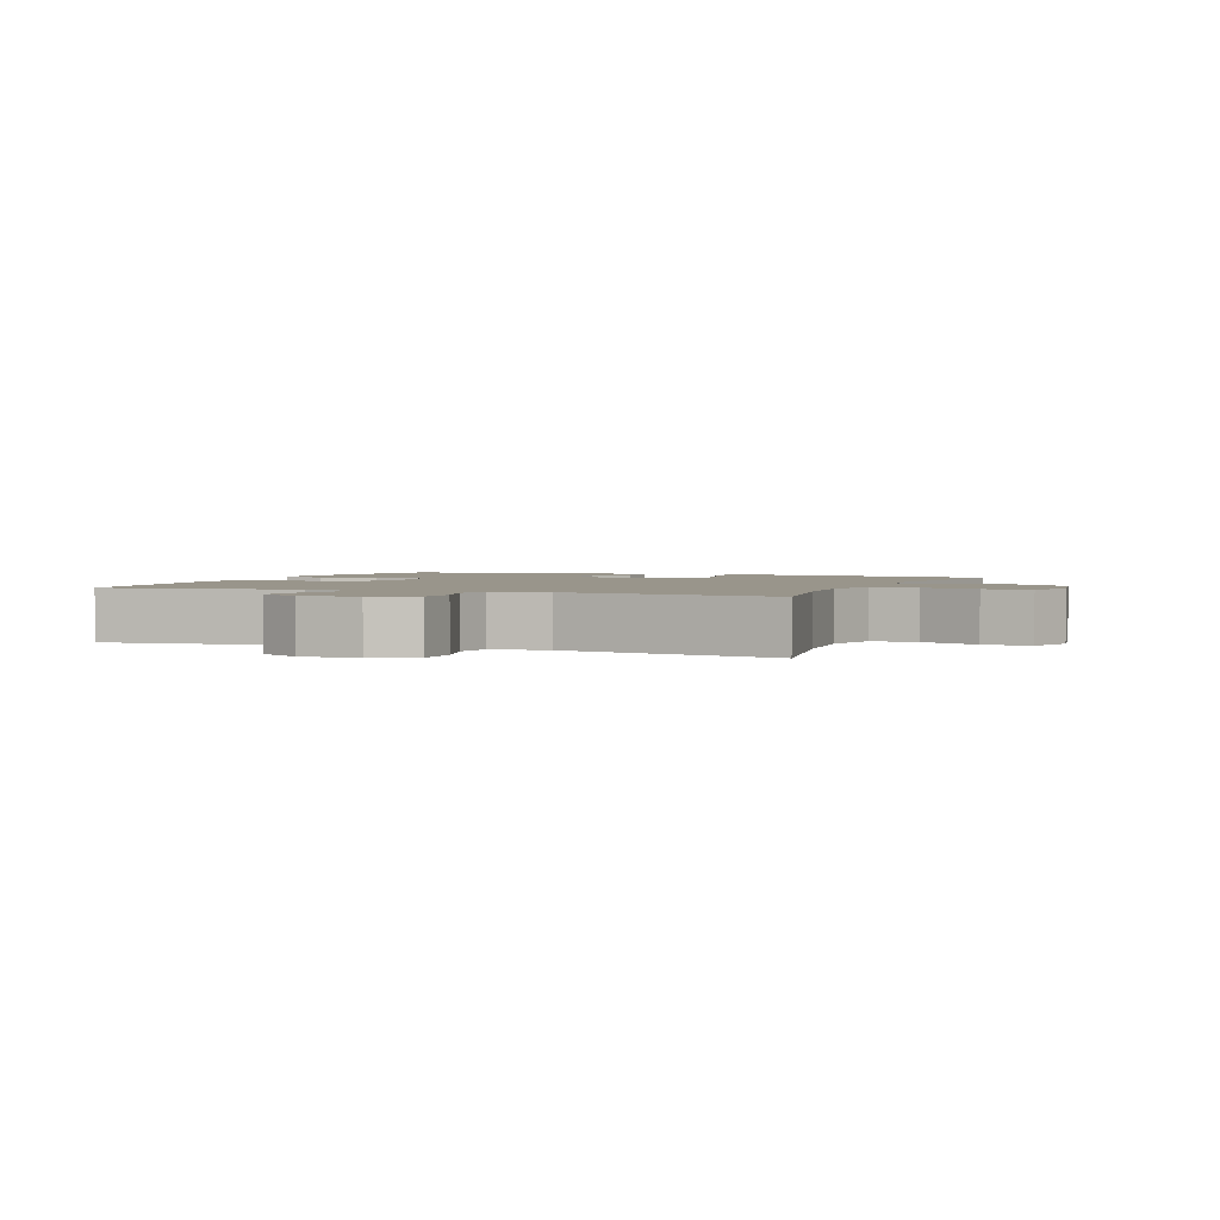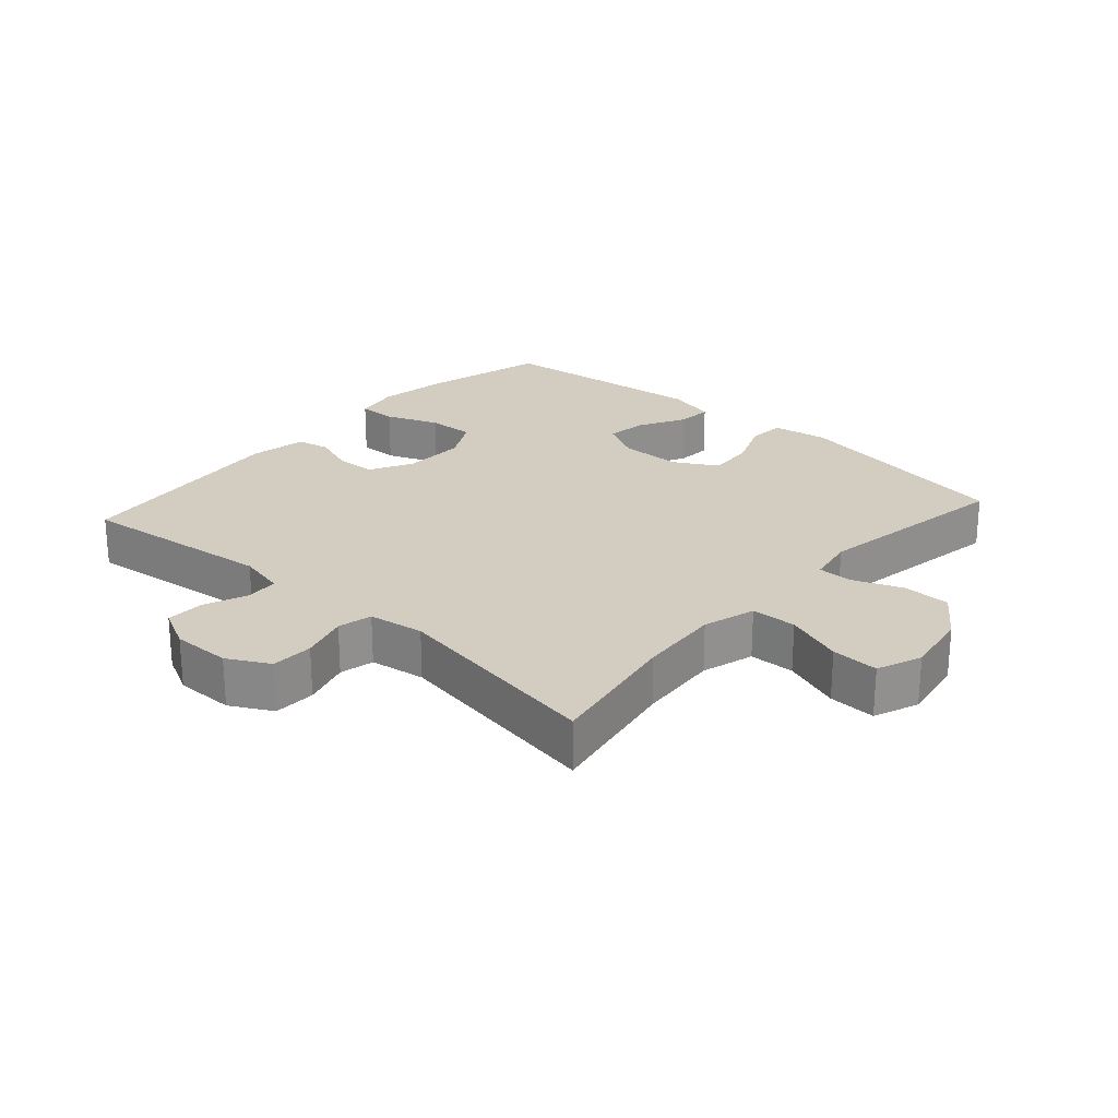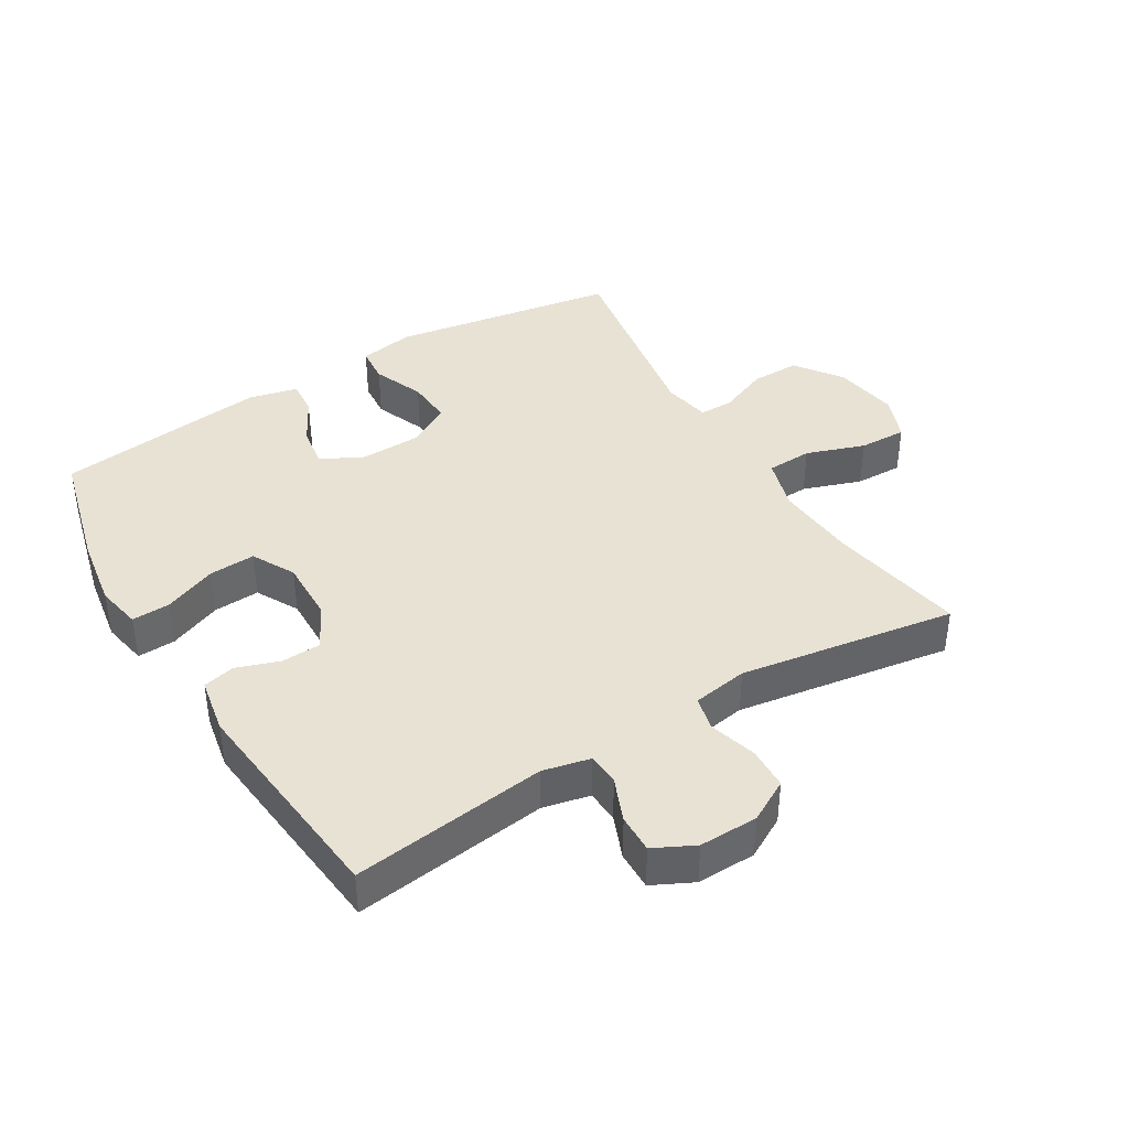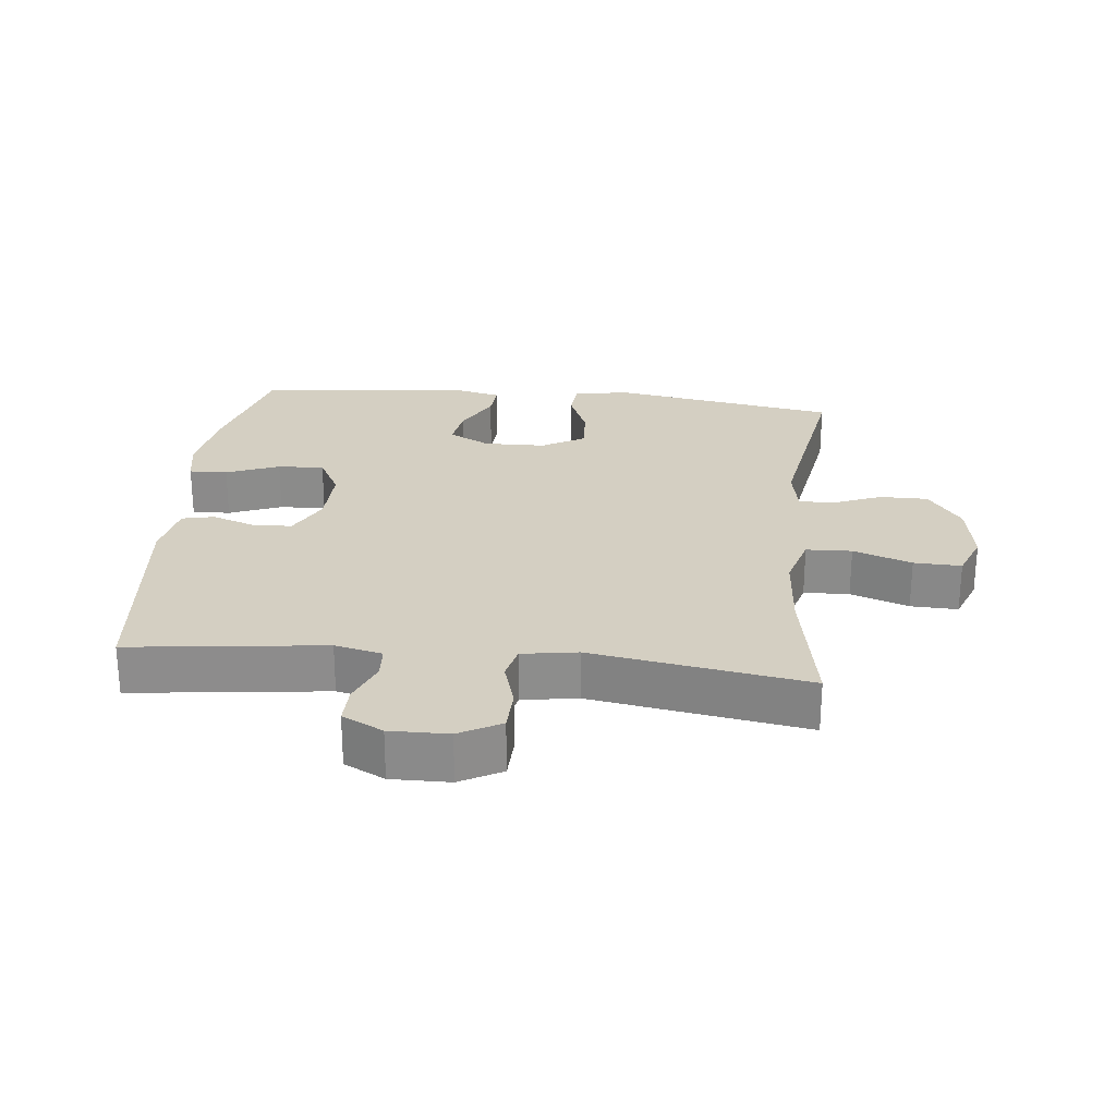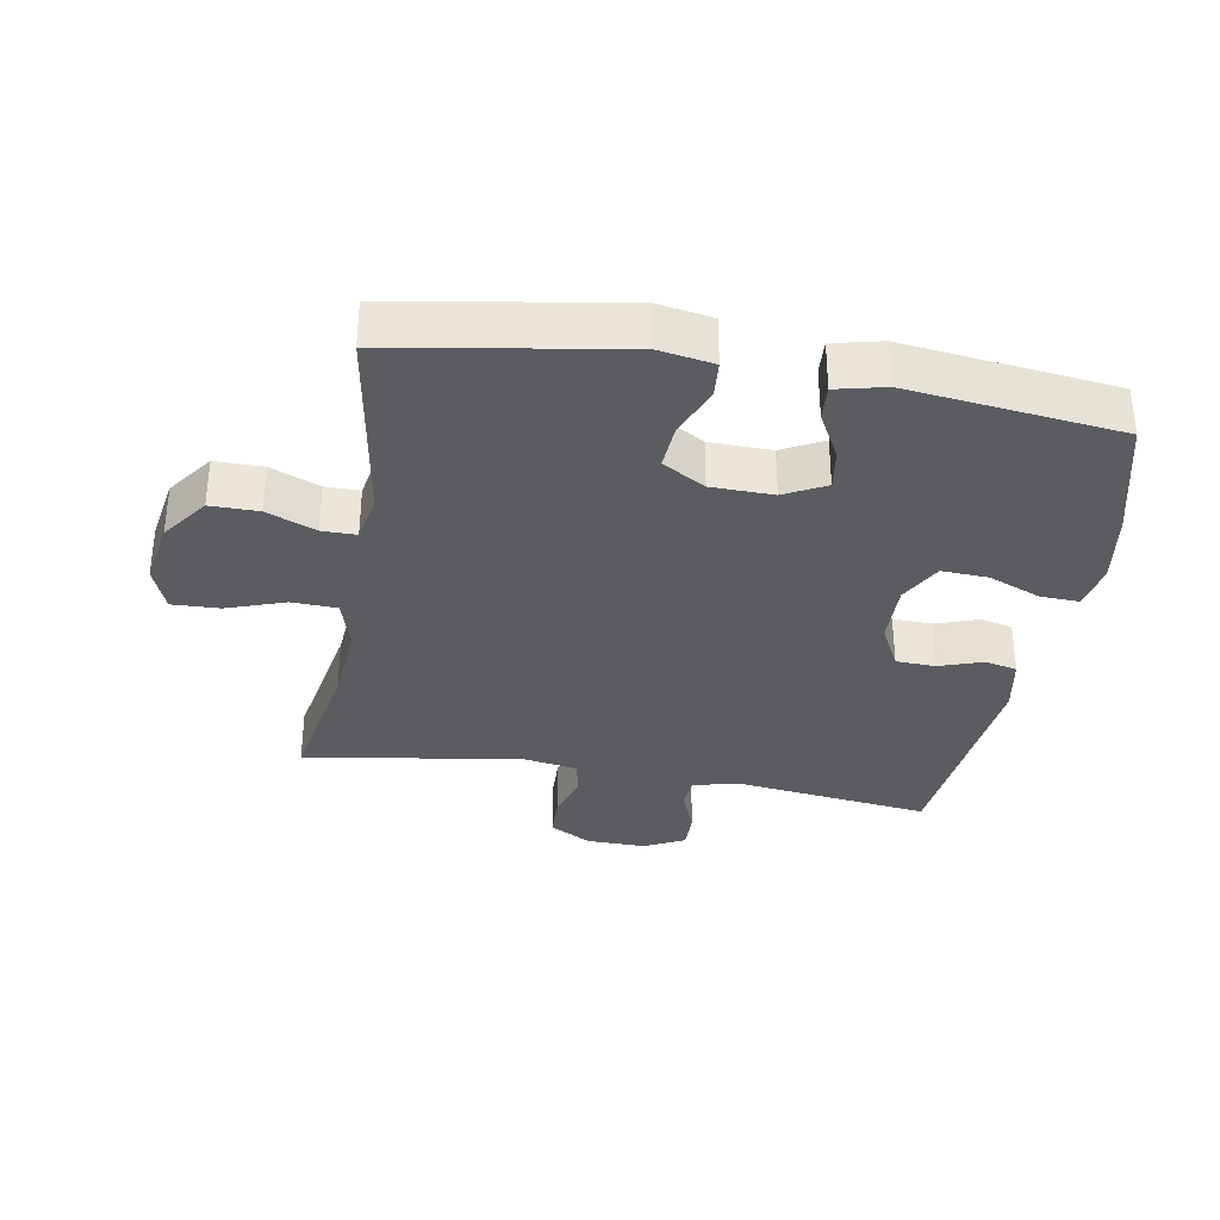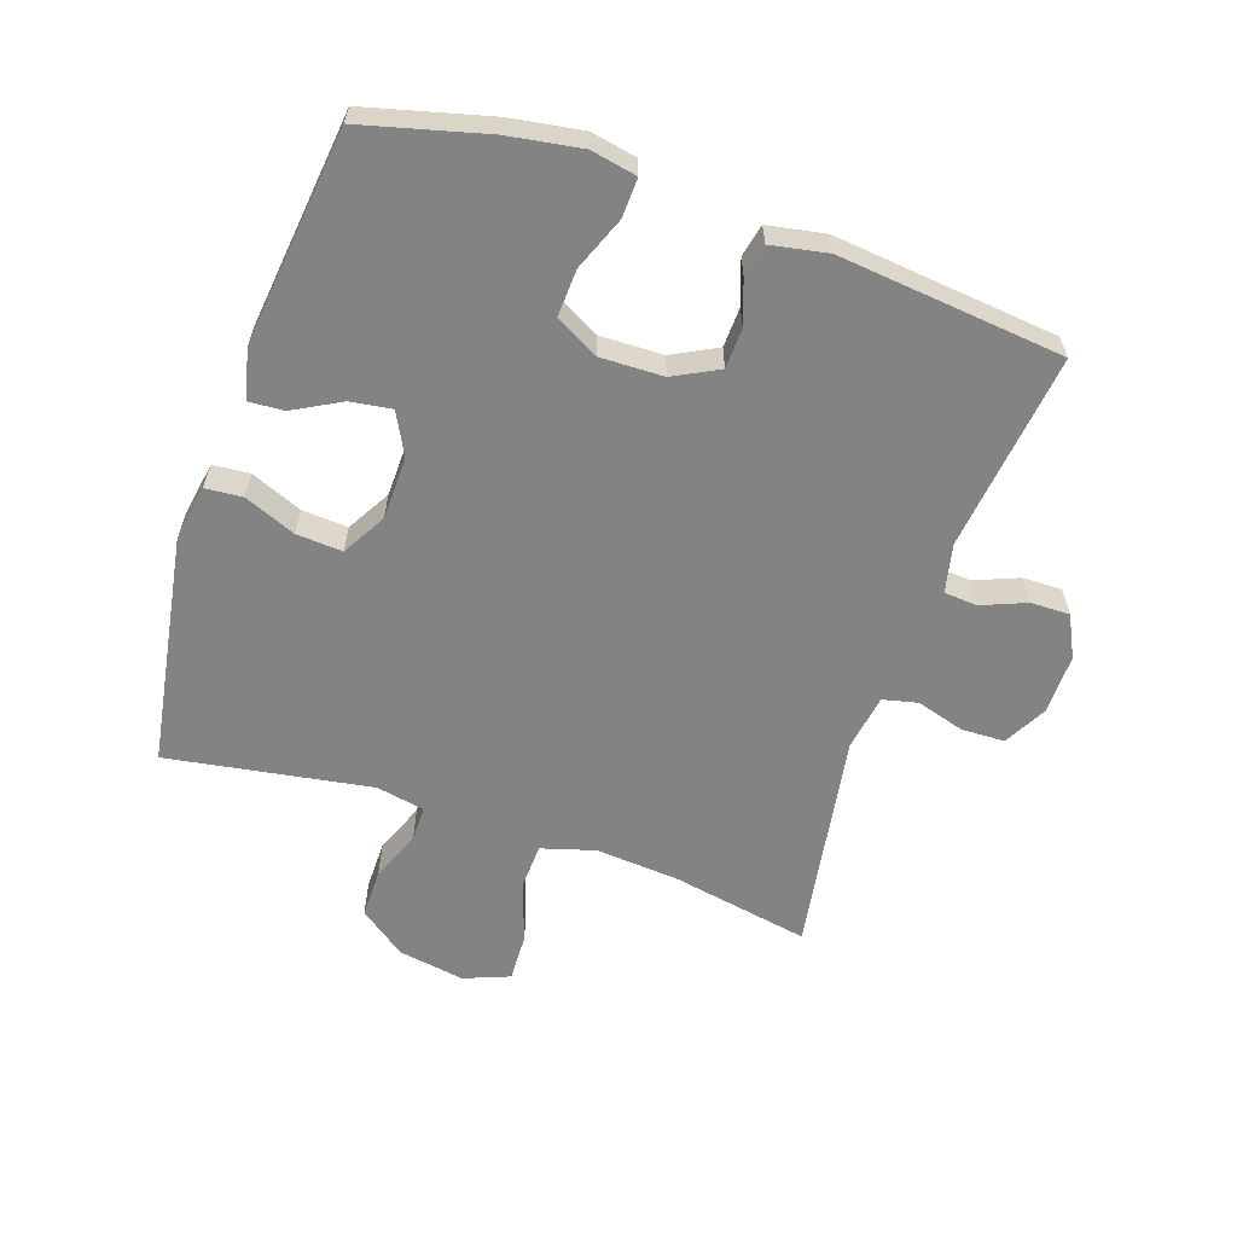
<metadata>
{"format":"obj","ext":"obj","renderer":"f3d","projection":"perspective","resolution":1024,"background":"white","views":[{"elev":2.2,"azim":-158.0,"up":"+Y"},{"elev":24.6,"azim":-138.1,"up":"+Y"},{"elev":40.7,"azim":148.8,"up":"+Y"},{"elev":25.8,"azim":-173.9,"up":"+Y"},{"elev":-34.0,"azim":-9.9,"up":"+Y"},{"elev":-61.1,"azim":71.3,"up":"+Y"}]}
</metadata>
<code>
o path1800_path1800.001
v -0.4275 0.0375 0.1956
v -0.442 0.0375 0.1206
v -0.4965 0.0375 0.1205
v -0.5739 0.0375 0.1519
v -0.6501 0.0375 0.1522
v -0.703 0.0375 0.07988
v -0.7205 0.0375 -0.02318
v -0.6928 0.0375 -0.09417
v -0.6179 0.0375 -0.09161
v -0.5256 0.0375 -0.05925
v -0.4536 0.0375 -0.06214
v -0.4293 0.0375 -0.1454
v -0.4394 0.0375 -0.2741
v -0.4793 0.0375 -0.4897
v -0.138 0.0375 -0.4349
v -0.05049 0.0375 -0.4489
v -0.03798 0.0375 -0.5031
v -0.06012 0.0375 -0.5777
v -0.05811 0.0375 -0.6447
v 0.007744 0.0375 -0.6808
v 0.1008 0.0375 -0.6822
v 0.1652 0.0375 -0.65
v 0.1641 0.0375 -0.5891
v 0.1365 0.0375 -0.5204
v 0.1401 0.0375 -0.4688
v 0.2149 0.0375 -0.452
v 0.5226 0.0375 -0.4897
v 0.5592 0.0375 -0.1405
v 0.5427 0.0375 -0.05168
v 0.4918 0.0375 -0.04025
v 0.4235 0.0375 -0.06398
v 0.3611 0.0375 -0.06149
v 0.325 0.0375 0.008434
v 0.3229 0.0375 0.1066
v 0.3593 0.0375 0.1735
v 0.4326 0.0375 0.17
v 0.516 0.0375 0.1367
v 0.5765 0.0375 0.1346
v 0.5905 0.0375 0.2061
v 0.5723 0.0375 0.3199
v 0.5226 0.0375 0.512
v 0.1876 0.0375 0.5511
v 0.11 0.0375 0.5329
v 0.1139 0.0375 0.4777
v 0.1535 0.0375 0.4046
v 0.163 0.0375 0.3401
v 0.09806 0.0375 0.3062
v 0.000305 0.0375 0.3082
v -0.06712 0.0375 0.3472
v -0.06249 0.0375 0.4189
v -0.02985 0.0375 0.4986
v -0.03463 0.0375 0.5565
v -0.122 0.0375 0.5711
v -0.4793 0.0375 0.512
v -0.4275 -0.0375 0.1956
v -0.442 -0.0375 0.1206
v -0.4965 -0.0375 0.1205
v -0.5739 -0.0375 0.1519
v -0.6501 -0.0375 0.1522
v -0.703 -0.0375 0.07988
v -0.7205 -0.0375 -0.02318
v -0.6928 -0.0375 -0.09417
v -0.6179 -0.0375 -0.09161
v -0.5256 -0.0375 -0.05925
v -0.4536 -0.0375 -0.06214
v -0.4293 -0.0375 -0.1454
v -0.4394 -0.0375 -0.2741
v -0.4793 -0.0375 -0.4897
v -0.138 -0.0375 -0.4349
v -0.05049 -0.0375 -0.4489
v -0.03798 -0.0375 -0.5031
v -0.06012 -0.0375 -0.5777
v -0.05811 -0.0375 -0.6447
v 0.007744 -0.0375 -0.6808
v 0.1008 -0.0375 -0.6822
v 0.1652 -0.0375 -0.65
v 0.1641 -0.0375 -0.5891
v 0.1365 -0.0375 -0.5204
v 0.1401 -0.0375 -0.4688
v 0.2149 -0.0375 -0.452
v 0.5226 -0.0375 -0.4897
v 0.5592 -0.0375 -0.1405
v 0.5427 -0.0375 -0.05168
v 0.4918 -0.0375 -0.04025
v 0.4235 -0.0375 -0.06398
v 0.3611 -0.0375 -0.06149
v 0.325 -0.0375 0.008434
v 0.3229 -0.0375 0.1066
v 0.3593 -0.0375 0.1735
v 0.4326 -0.0375 0.17
v 0.516 -0.0375 0.1367
v 0.5765 -0.0375 0.1346
v 0.5905 -0.0375 0.2061
v 0.5723 -0.0375 0.3199
v 0.5226 -0.0375 0.512
v 0.1876 -0.0375 0.5511
v 0.11 -0.0375 0.5329
v 0.1139 -0.0375 0.4777
v 0.1535 -0.0375 0.4046
v 0.163 -0.0375 0.3401
v 0.09806 -0.0375 0.3062
v 0.000305 -0.0375 0.3082
v -0.06712 -0.0375 0.3472
v -0.06249 -0.0375 0.4189
v -0.02985 -0.0375 0.4986
v -0.03463 -0.0375 0.5565
v -0.122 -0.0375 0.5711
v -0.4793 -0.0375 0.512
v -0.03463 0.0375 0.5565
v -0.03463 0.0375 0.5565
v -0.122 0.0375 0.5711
v -0.02985 0.0375 0.4986
v 0.1876 0.0375 0.5511
v 0.11 0.0375 0.5329
v 0.11 0.0375 0.5329
v 0.1139 0.0375 0.4777
v 0.5226 0.0375 0.512
v 0.5226 0.0375 0.512
v -0.4793 0.0375 0.512
v -0.4793 0.0375 0.512
v -0.06249 0.0375 0.4189
v 0.1535 0.0375 0.4046
v 0.5723 0.0375 0.3199
v -0.06712 0.0375 0.3472
v -0.06712 0.0375 0.3472
v 0.163 0.0375 0.3401
v 0.163 0.0375 0.3401
v 0.000305 0.0375 0.3082
v 0.09806 0.0375 0.3062
v 0.5905 0.0375 0.2061
v -0.4275 0.0375 0.1956
v 0.5765 0.0375 0.1346
v 0.5765 0.0375 0.1346
v 0.3593 0.0375 0.1735
v 0.3593 0.0375 0.1735
v 0.4326 0.0375 0.17
v -0.442 0.0375 0.1206
v -0.442 0.0375 0.1206
v 0.3229 0.0375 0.1066
v 0.516 0.0375 0.1367
v -0.5739 0.0375 0.1519
v -0.6501 0.0375 0.1522
v -0.703 0.0375 0.07988
v -0.4965 0.0375 0.1205
v 0.325 0.0375 0.008434
v -0.7205 0.0375 -0.02318
v 0.3611 0.0375 -0.06149
v 0.3611 0.0375 -0.06149
v -0.6928 0.0375 -0.09417
v -0.6928 0.0375 -0.09417
v 0.5427 0.0375 -0.05168
v 0.5427 0.0375 -0.05168
v 0.4918 0.0375 -0.04025
v 0.4235 0.0375 -0.06398
v 0.5592 0.0375 -0.1405
v -0.5256 0.0375 -0.05925
v -0.4536 0.0375 -0.06214
v -0.4536 0.0375 -0.06214
v -0.6179 0.0375 -0.09161
v -0.4293 0.0375 -0.1454
v -0.4394 0.0375 -0.2741
v 0.5226 0.0375 -0.4897
v 0.5226 0.0375 -0.4897
v 0.2149 0.0375 -0.452
v -0.138 0.0375 -0.4349
v -0.05049 0.0375 -0.4489
v -0.05049 0.0375 -0.4489
v -0.03798 0.0375 -0.5031
v 0.1401 0.0375 -0.4688
v 0.1401 0.0375 -0.4688
v -0.4793 0.0375 -0.4897
v -0.4793 0.0375 -0.4897
v 0.1365 0.0375 -0.5204
v -0.06012 0.0375 -0.5777
v 0.1641 0.0375 -0.5891
v -0.05811 0.0375 -0.6447
v 0.1652 0.0375 -0.65
v 0.1652 0.0375 -0.65
v 0.007744 0.0375 -0.6808
v 0.1008 0.0375 -0.6822
v -0.03463 -0.0375 0.5565
v -0.03463 -0.0375 0.5565
v -0.122 -0.0375 0.5711
v -0.02985 -0.0375 0.4986
v 0.1876 -0.0375 0.5511
v 0.11 -0.0375 0.5329
v 0.11 -0.0375 0.5329
v 0.1139 -0.0375 0.4777
v 0.5226 -0.0375 0.512
v 0.5226 -0.0375 0.512
v -0.4793 -0.0375 0.512
v -0.4793 -0.0375 0.512
v -0.06249 -0.0375 0.4189
v 0.1535 -0.0375 0.4046
v 0.5723 -0.0375 0.3199
v -0.06712 -0.0375 0.3472
v -0.06712 -0.0375 0.3472
v 0.163 -0.0375 0.3401
v 0.163 -0.0375 0.3401
v 0.000305 -0.0375 0.3082
v 0.09806 -0.0375 0.3062
v 0.5905 -0.0375 0.2061
v -0.4275 -0.0375 0.1956
v 0.5765 -0.0375 0.1346
v 0.5765 -0.0375 0.1346
v 0.3593 -0.0375 0.1735
v 0.3593 -0.0375 0.1735
v 0.4326 -0.0375 0.17
v -0.442 -0.0375 0.1206
v -0.442 -0.0375 0.1206
v 0.3229 -0.0375 0.1066
v 0.516 -0.0375 0.1367
v -0.5739 -0.0375 0.1519
v -0.6501 -0.0375 0.1522
v -0.703 -0.0375 0.07988
v -0.4965 -0.0375 0.1205
v 0.325 -0.0375 0.008434
v -0.7205 -0.0375 -0.02318
v 0.3611 -0.0375 -0.06149
v 0.3611 -0.0375 -0.06149
v -0.6928 -0.0375 -0.09417
v -0.6928 -0.0375 -0.09417
v 0.5427 -0.0375 -0.05168
v 0.5427 -0.0375 -0.05168
v 0.4918 -0.0375 -0.04025
v 0.4235 -0.0375 -0.06398
v 0.5592 -0.0375 -0.1405
v -0.5256 -0.0375 -0.05925
v -0.4536 -0.0375 -0.06214
v -0.4536 -0.0375 -0.06214
v -0.6179 -0.0375 -0.09161
v -0.4293 -0.0375 -0.1454
v -0.4394 -0.0375 -0.2741
v 0.5226 -0.0375 -0.4897
v 0.5226 -0.0375 -0.4897
v 0.2149 -0.0375 -0.452
v -0.138 -0.0375 -0.4349
v -0.05049 -0.0375 -0.4489
v -0.05049 -0.0375 -0.4489
v -0.03798 -0.0375 -0.5031
v 0.1401 -0.0375 -0.4688
v 0.1401 -0.0375 -0.4688
v -0.4793 -0.0375 -0.4897
v -0.4793 -0.0375 -0.4897
v 0.1365 -0.0375 -0.5204
v -0.06012 -0.0375 -0.5777
v 0.1641 -0.0375 -0.5891
v -0.05811 -0.0375 -0.6447
v 0.1652 -0.0375 -0.65
v 0.1652 -0.0375 -0.65
v 0.007744 -0.0375 -0.6808
v 0.1008 -0.0375 -0.6822
f 215 228 213
f 229 216 228
f 228 215 231
f 185 194 189
f 238 217 237
f 211 201 217
f 237 200 232
f 217 201 200
f 245 241 240
f 247 245 252
f 204 202 212
f 225 227 223
f 208 195 206
f 249 247 252
f 194 185 188
f 193 184 183
f 217 200 237
f 215 213 214
f 195 208 202
f 191 193 183
f 238 219 217
f 227 236 234
f 189 206 195
f 241 219 238
f 232 200 229
f 231 218 221
f 237 233 243
f 236 219 241
f 216 213 228
f 212 202 208
f 237 232 233
f 236 226 219
f 229 200 209
f 186 188 185
f 191 196 193
f 198 189 194
f 209 196 203
f 211 198 201
f 200 196 209
f 206 198 211
f 227 226 236
f 183 184 181
f 206 189 198
f 229 209 216
f 226 227 225
f 251 246 248
f 246 245 240
f 231 215 218
f 252 245 251
f 203 196 191
f 251 245 246
f 240 241 238
f 110 53 107 182
f 51 52 106 105
f 42 115 187 96
f 43 44 98 97
f 118 42 96 190
f 53 120 192 107
f 50 51 105 104
f 44 45 99 98
f 40 41 95 94
f 125 50 104 197
f 45 127 199 99
f 48 49 103 102
f 46 47 101 100
f 39 40 94 93
f 54 1 55 108
f 47 48 102 101
f 133 39 93 205
f 135 36 90 207
f 1 138 210 55
f 34 35 89 88
f 37 38 92 91
f 36 37 91 90
f 4 5 59 58
f 5 6 60 59
f 3 4 58 57
f 2 3 57 56
f 33 34 88 87
f 6 7 61 60
f 148 33 87 220
f 7 150 222 61
f 152 30 84 224
f 30 31 85 84
f 28 29 83 82
f 10 158 230 64
f 9 10 64 63
f 8 9 63 62
f 31 32 86 85
f 11 12 66 65
f 12 13 67 66
f 163 28 82 235
f 26 27 81 80
f 15 167 239 69
f 16 17 71 70
f 170 26 80 242
f 172 15 69 244
f 13 14 68 67
f 24 25 79 78
f 17 18 72 71
f 23 24 78 77
f 18 19 73 72
f 178 23 77 250
f 19 20 74 73
f 21 22 76 75
f 20 21 75 74
f 143 141 156
f 157 156 144
f 156 159 143
f 113 117 122
f 166 165 145
f 139 145 129
f 165 160 128
f 145 128 129
f 173 168 169
f 175 180 173
f 132 140 130
f 153 151 155
f 136 134 123
f 177 180 175
f 122 116 113
f 121 111 112
f 145 165 128
f 143 142 141
f 123 130 136
f 119 111 121
f 166 145 147
f 155 162 164
f 117 123 134
f 169 166 147
f 160 157 128
f 159 149 146
f 165 171 161
f 164 169 147
f 144 156 141
f 140 136 130
f 165 161 160
f 164 147 154
f 157 137 128
f 114 113 116
f 119 121 124
f 126 122 117
f 137 131 124
f 139 129 126
f 128 137 124
f 134 139 126
f 155 164 154
f 111 109 112
f 134 126 117
f 157 144 137
f 154 153 155
f 179 176 174
f 174 168 173
f 159 146 143
f 180 179 173
f 131 119 124
f 179 174 173
f 168 166 169

</code>
